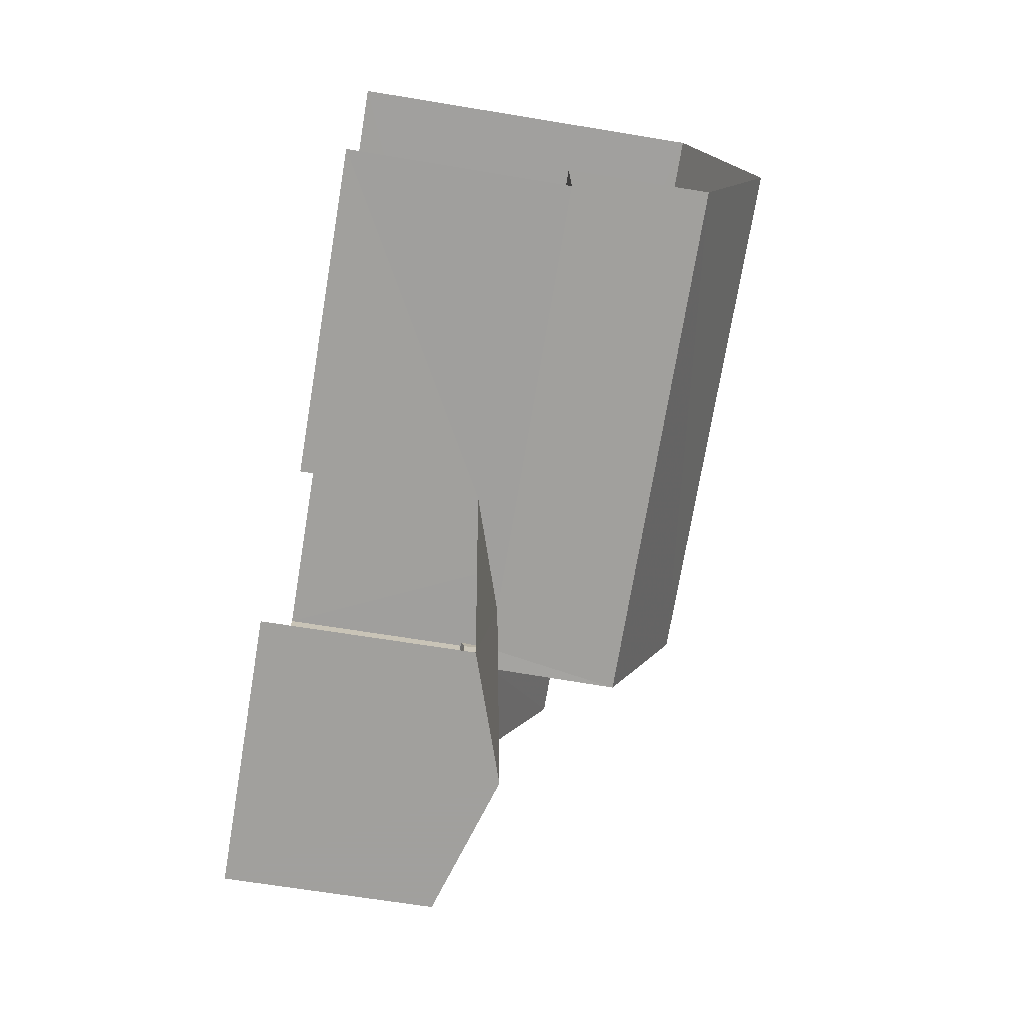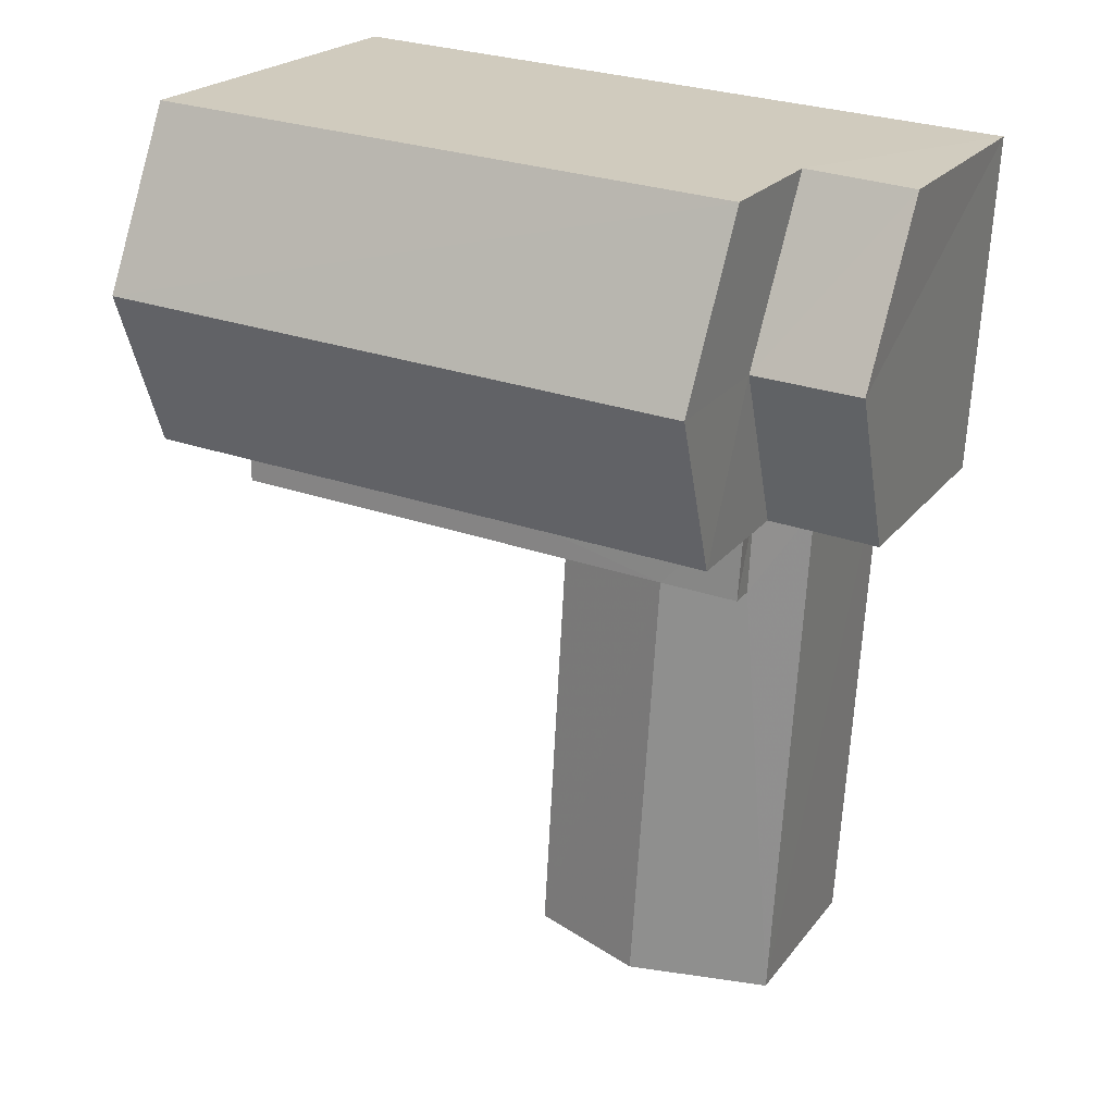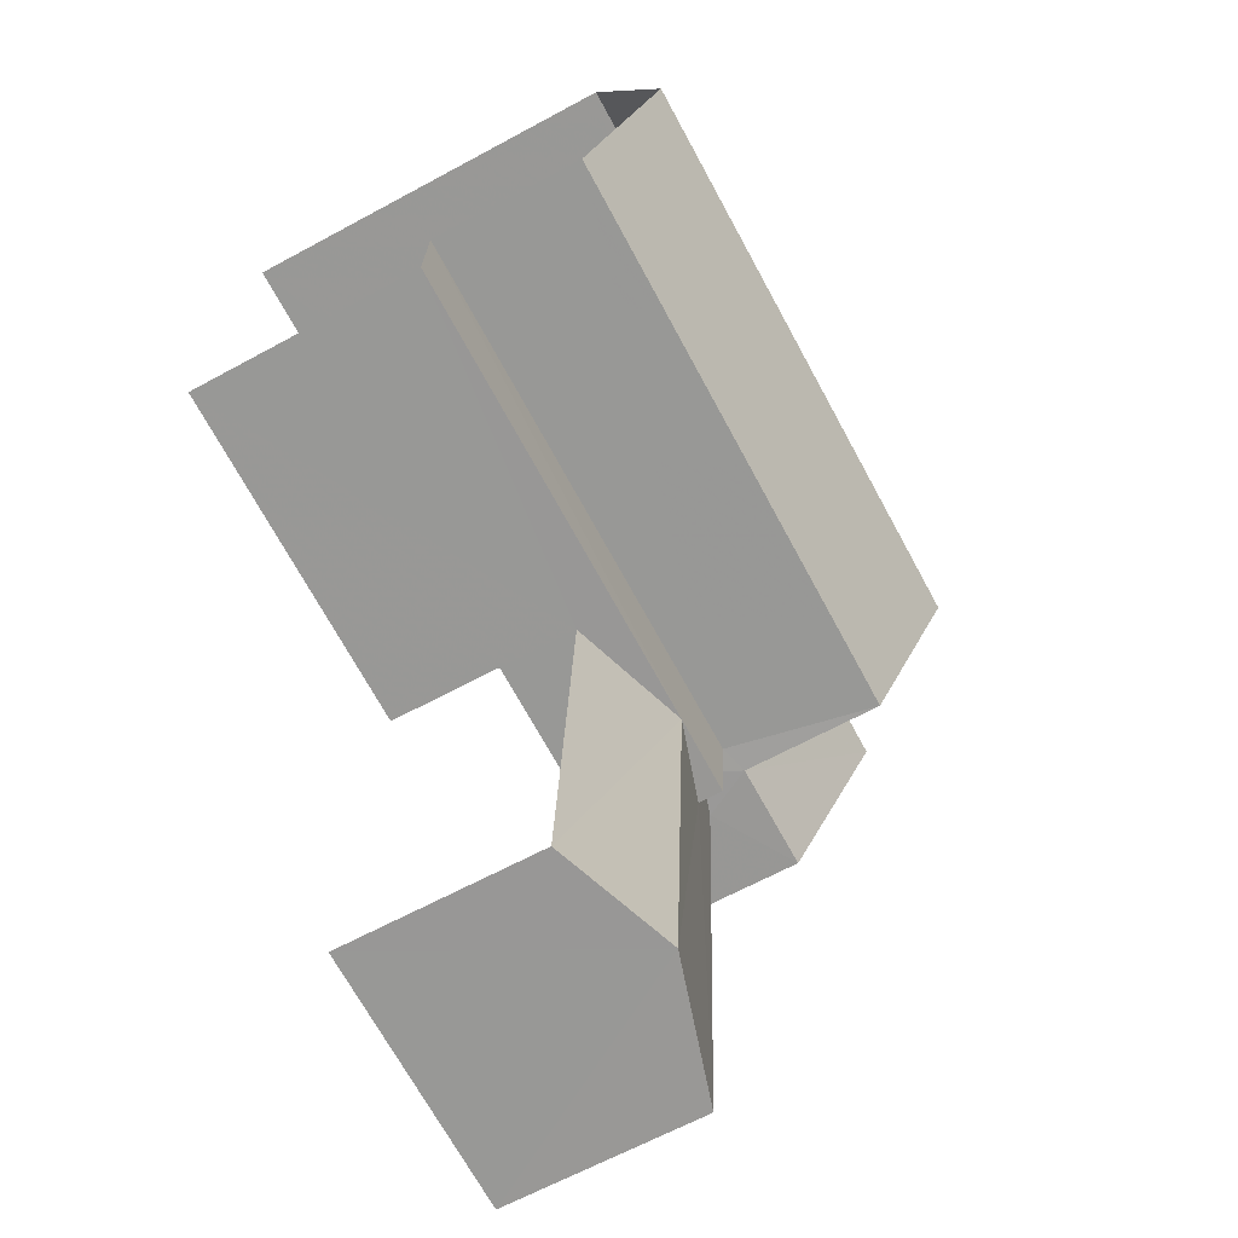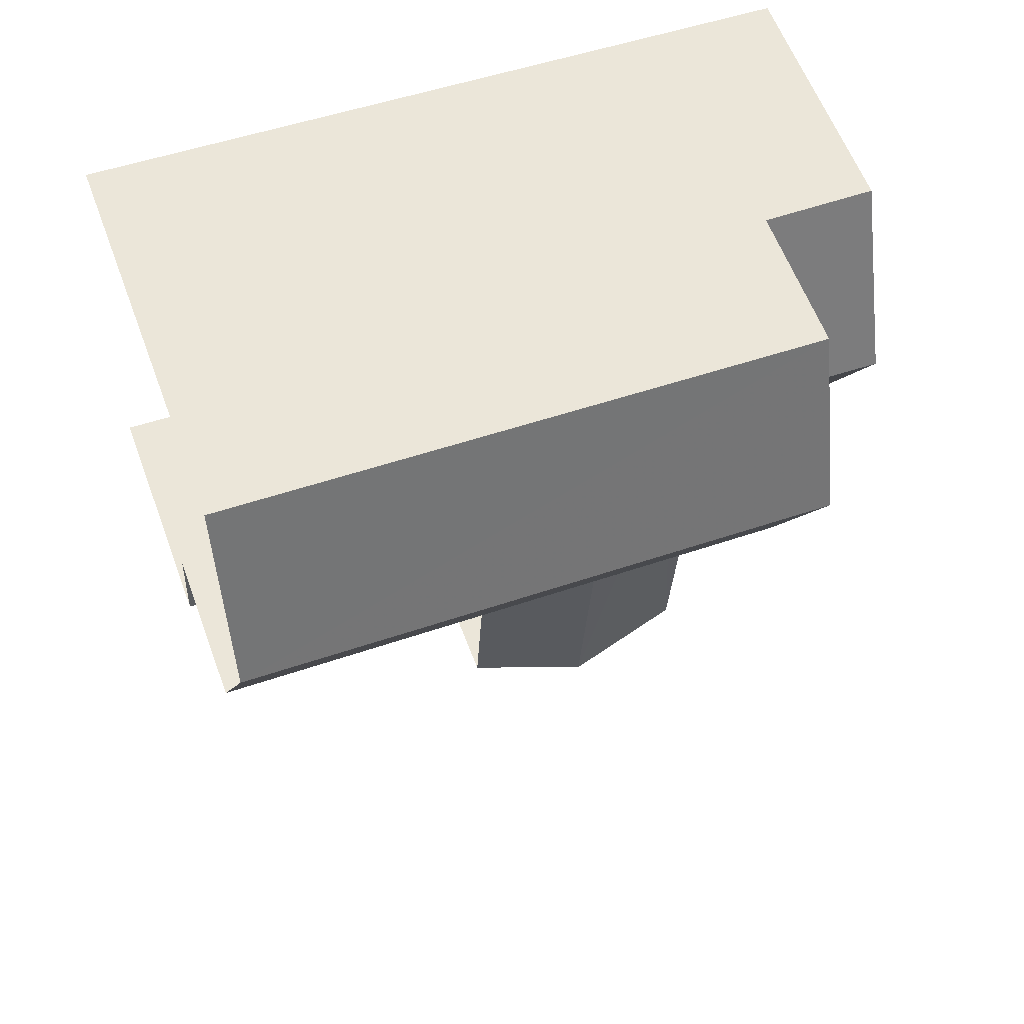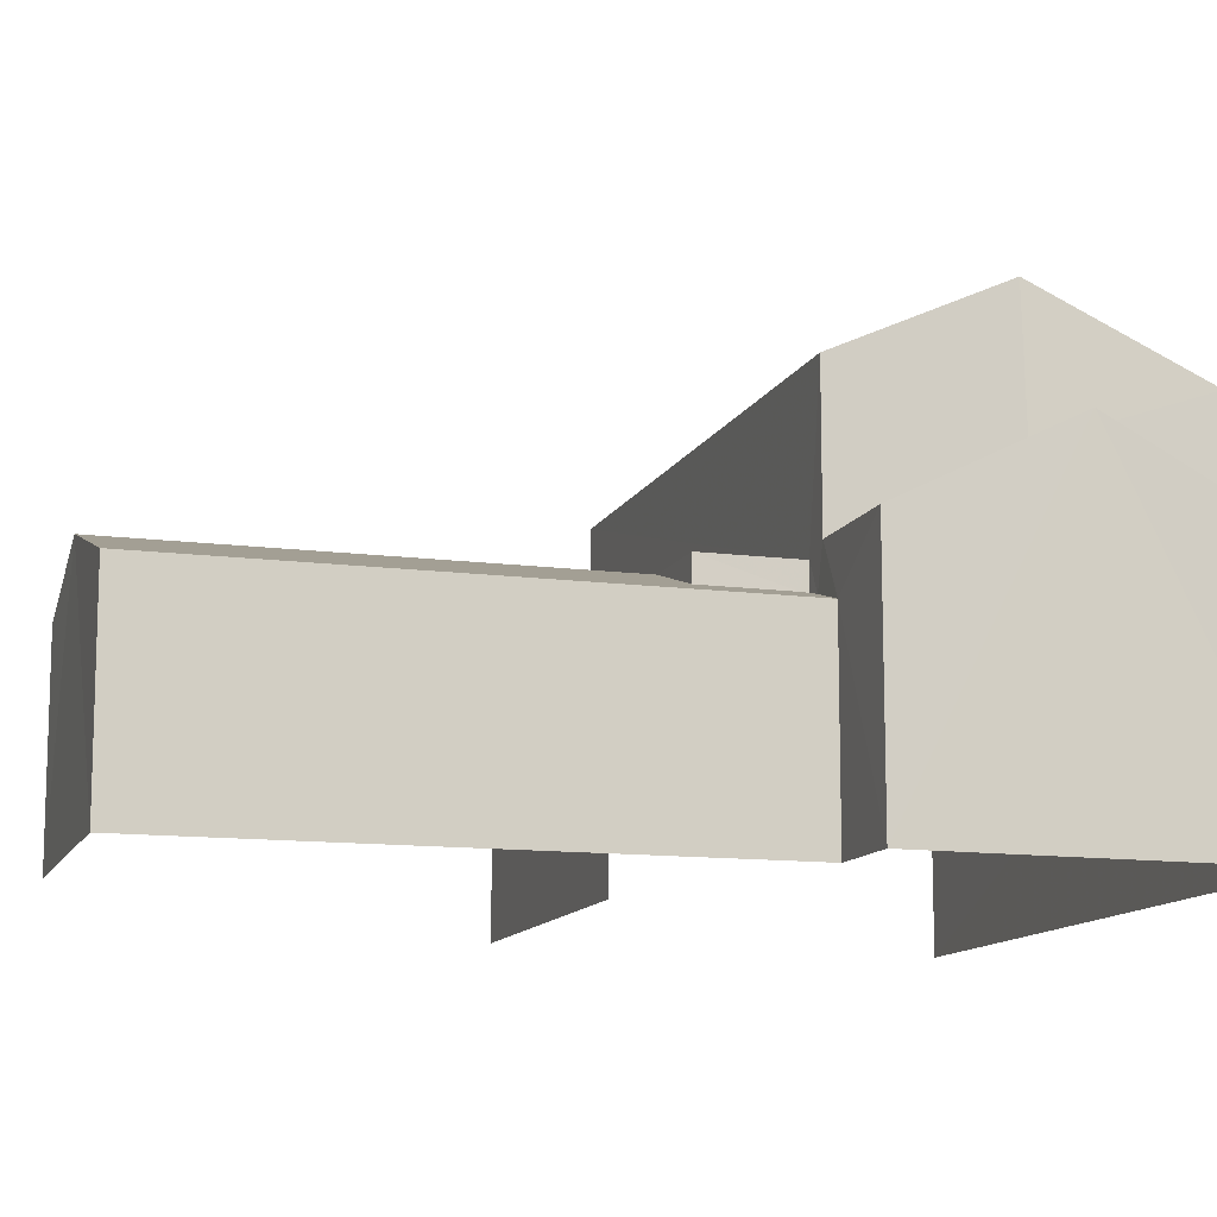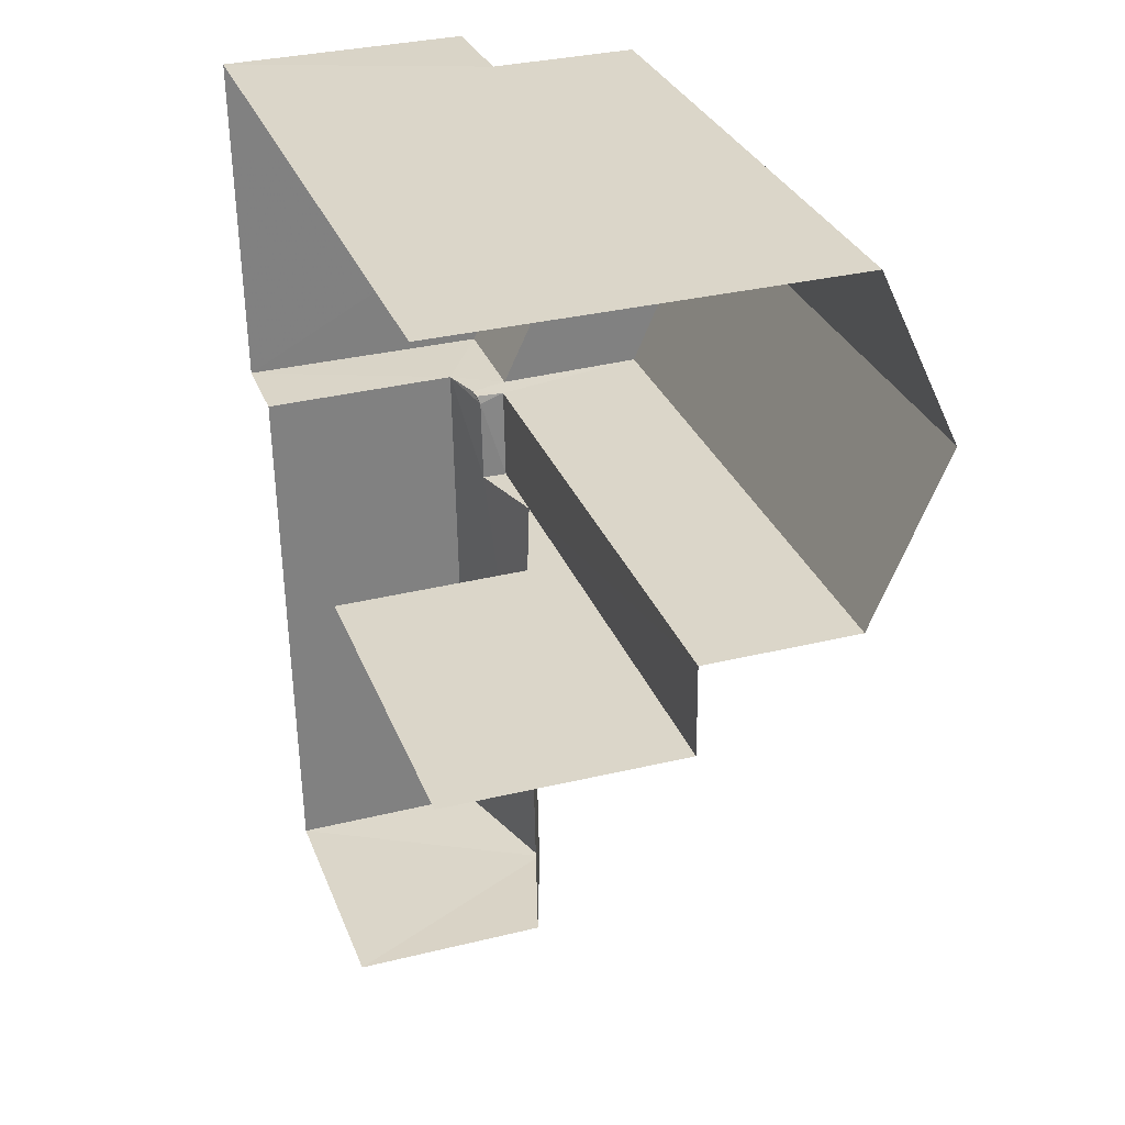
<metadata>
{"format":"obj","ext":"obj","renderer":"f3d","projection":"perspective","resolution":1024,"background":"white","views":[{"elev":-68.3,"azim":-99.4,"up":"+Y"},{"elev":21.8,"azim":27.0,"up":"+Y"},{"elev":-65.8,"azim":-61.5,"up":"+Y"},{"elev":60.2,"azim":-20.4,"up":"+Y"},{"elev":-12.2,"azim":69.3,"up":"+Z"},{"elev":33.1,"azim":-108.4,"up":"+Y"}]}
</metadata>
<code>
v -3.734e+05 -1.051e+05 22.56
v -3.734e+05 -1.051e+05 22.56
v -3.734e+05 -1.051e+05 22.56
v -3.734e+05 -1.051e+05 22.56
v -3.734e+05 -1.051e+05 22.56
v -3.734e+05 -1.051e+05 22.55
v -3.734e+05 -1.051e+05 22.56
v -3.734e+05 -1.051e+05 22.55
v -3.734e+05 -1.051e+05 26.11
v -3.734e+05 -1.051e+05 25.49
v -3.734e+05 -1.051e+05 26.12
v -3.734e+05 -1.051e+05 25.49
v -3.734e+05 -1.051e+05 26.11
v -3.734e+05 -1.051e+05 26.11
v -3.734e+05 -1.051e+05 26.11
v -3.734e+05 -1.051e+05 26.11
v -3.734e+05 -1.051e+05 28.44
v -3.734e+05 -1.051e+05 28.44
v -3.734e+05 -1.051e+05 29.59
v -3.734e+05 -1.051e+05 29.59
v -3.734e+05 -1.051e+05 27.56
v -3.734e+05 -1.051e+05 27.56
v -3.734e+05 -1.051e+05 26.26
v -3.734e+05 -1.051e+05 26.26
v -3.734e+05 -1.051e+05 28.43
v -3.734e+05 -1.051e+05 28.44
v -3.734e+05 -1.051e+05 25.68
v -3.734e+05 -1.051e+05 25.68
v -3.734e+05 -1.051e+05 25.74
v -3.734e+05 -1.051e+05 25.74
v -3.734e+05 -1.051e+05 25.49
v -3.734e+05 -1.051e+05 25.49
v -3.734e+05 -1.051e+05 26.26
v -3.734e+05 -1.051e+05 26.26
f 1 2 3
f 3 2 4
f 5 4 6
f 2 7 8
f 6 2 8
f 4 2 6
f 7 14 8
f 8 14 26
f 7 13 14
f 26 14 20
f 20 14 17
f 2 1 10
f 12 2 10
f 9 10 11
f 9 12 10
f 13 9 14
f 9 15 16
f 14 9 16
f 17 18 19
f 20 17 19
f 21 22 23
f 24 21 23
f 25 26 20
f 19 25 20
f 27 28 29
f 9 11 30
f 11 31 30
f 29 30 32
f 29 32 27
f 30 31 32
f 33 34 22
f 21 33 22
f 4 31 3
f 4 32 31
f 34 5 22
f 5 6 22
f 6 23 22
f 26 24 8
f 8 24 6
f 26 25 24
f 6 24 23
f 15 29 16
f 16 29 28
f 30 29 15
f 16 17 14
f 16 18 17
f 4 5 32
f 5 34 32
f 27 16 28
f 16 33 18
f 34 33 32
f 32 33 27
f 33 16 27
f 2 12 7
f 7 12 13
f 12 9 13
f 30 15 9
f 18 33 21
f 18 21 19
f 21 25 19
f 21 24 25
f 10 1 11
f 1 3 11
f 3 31 11

</code>
